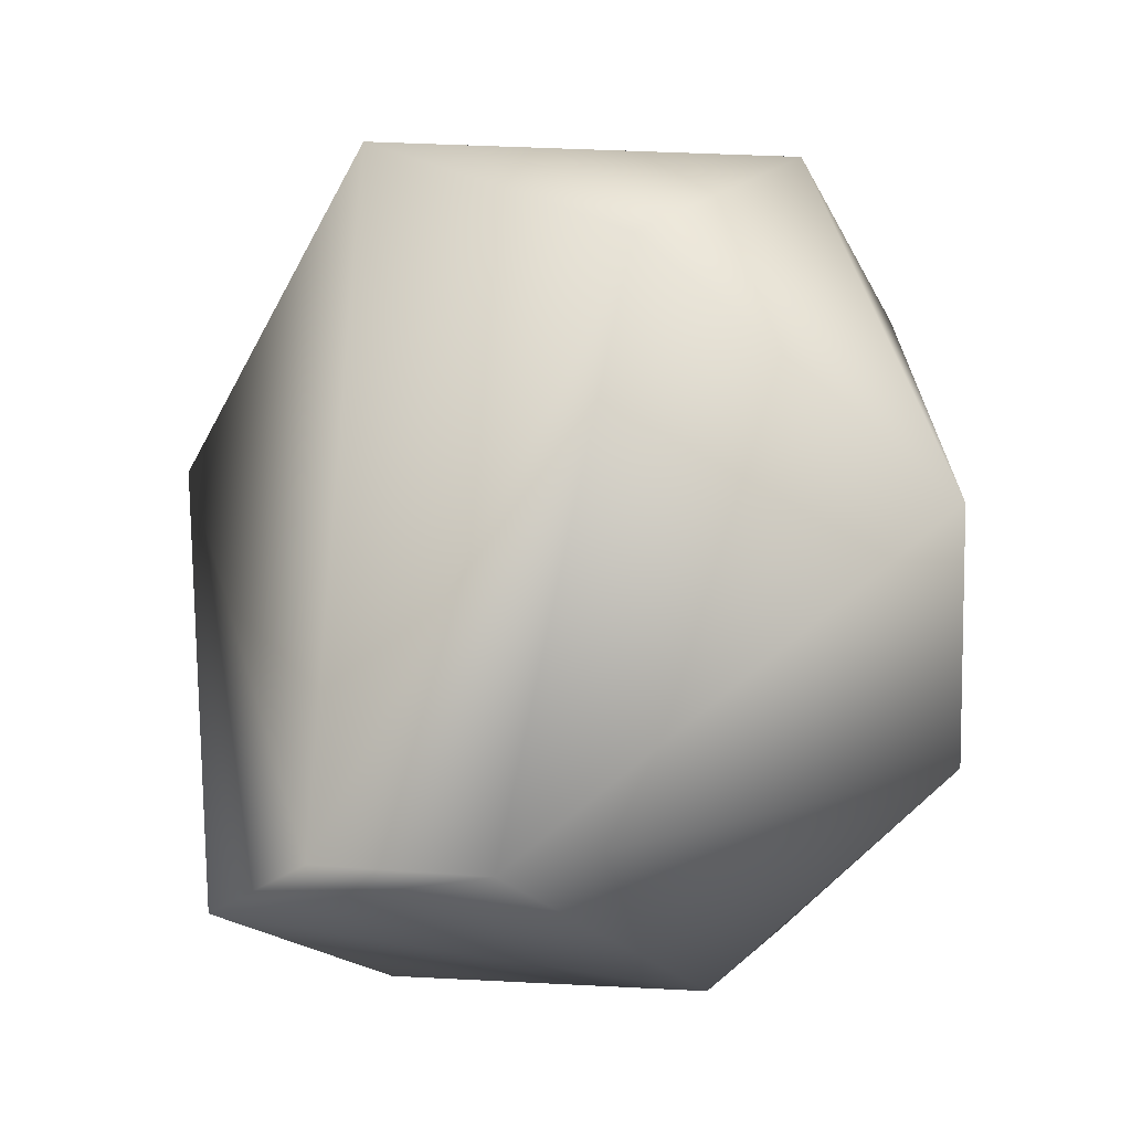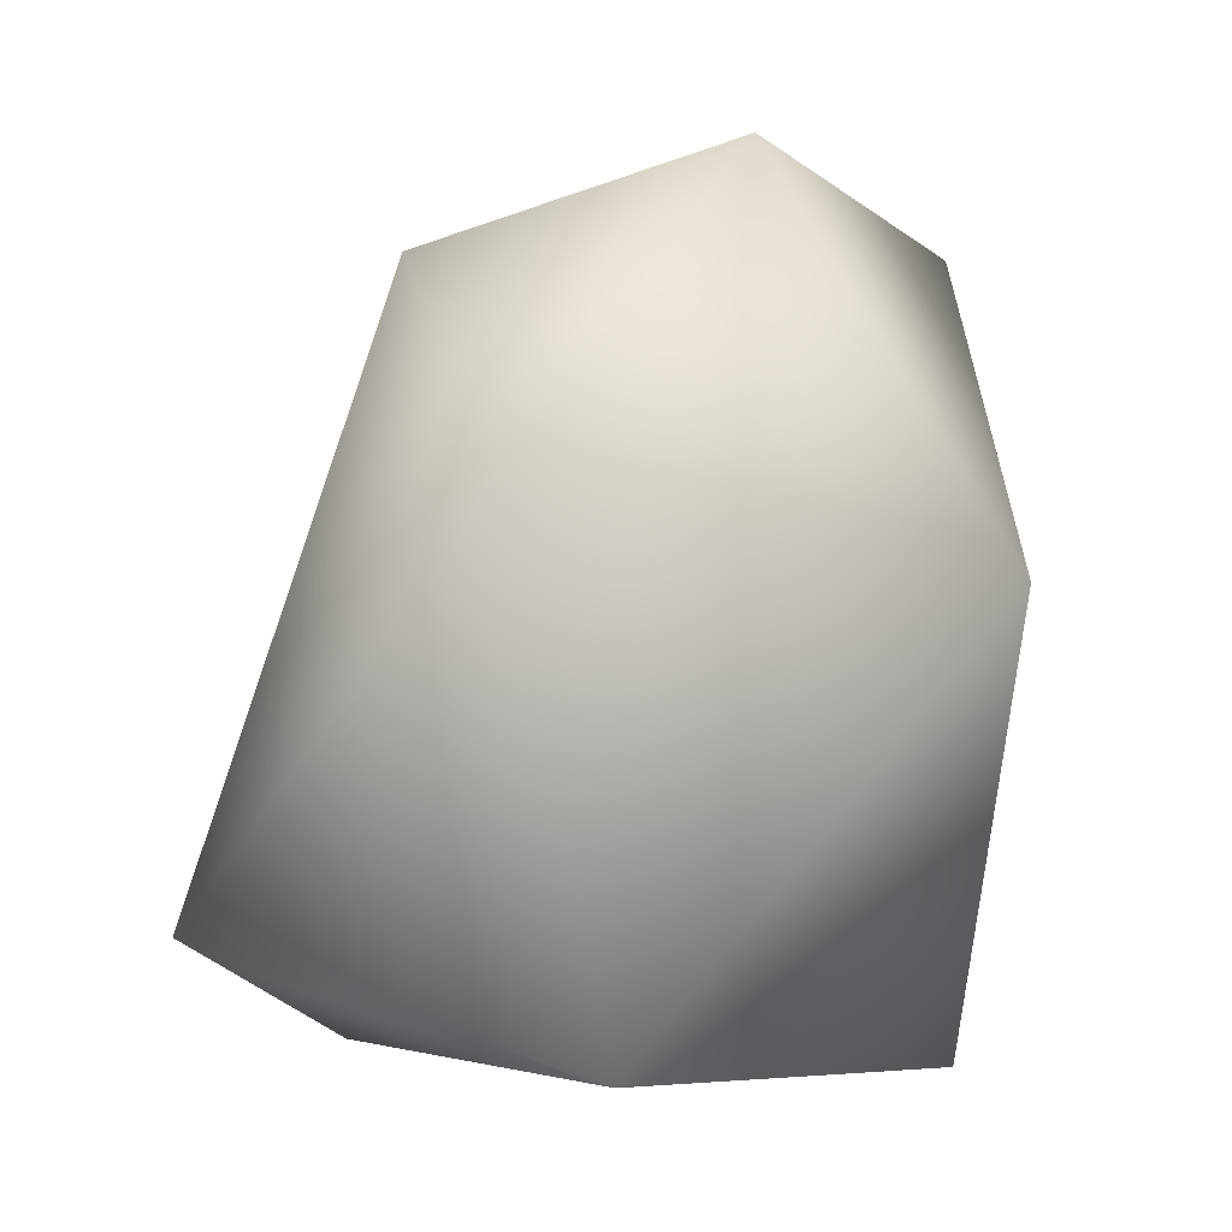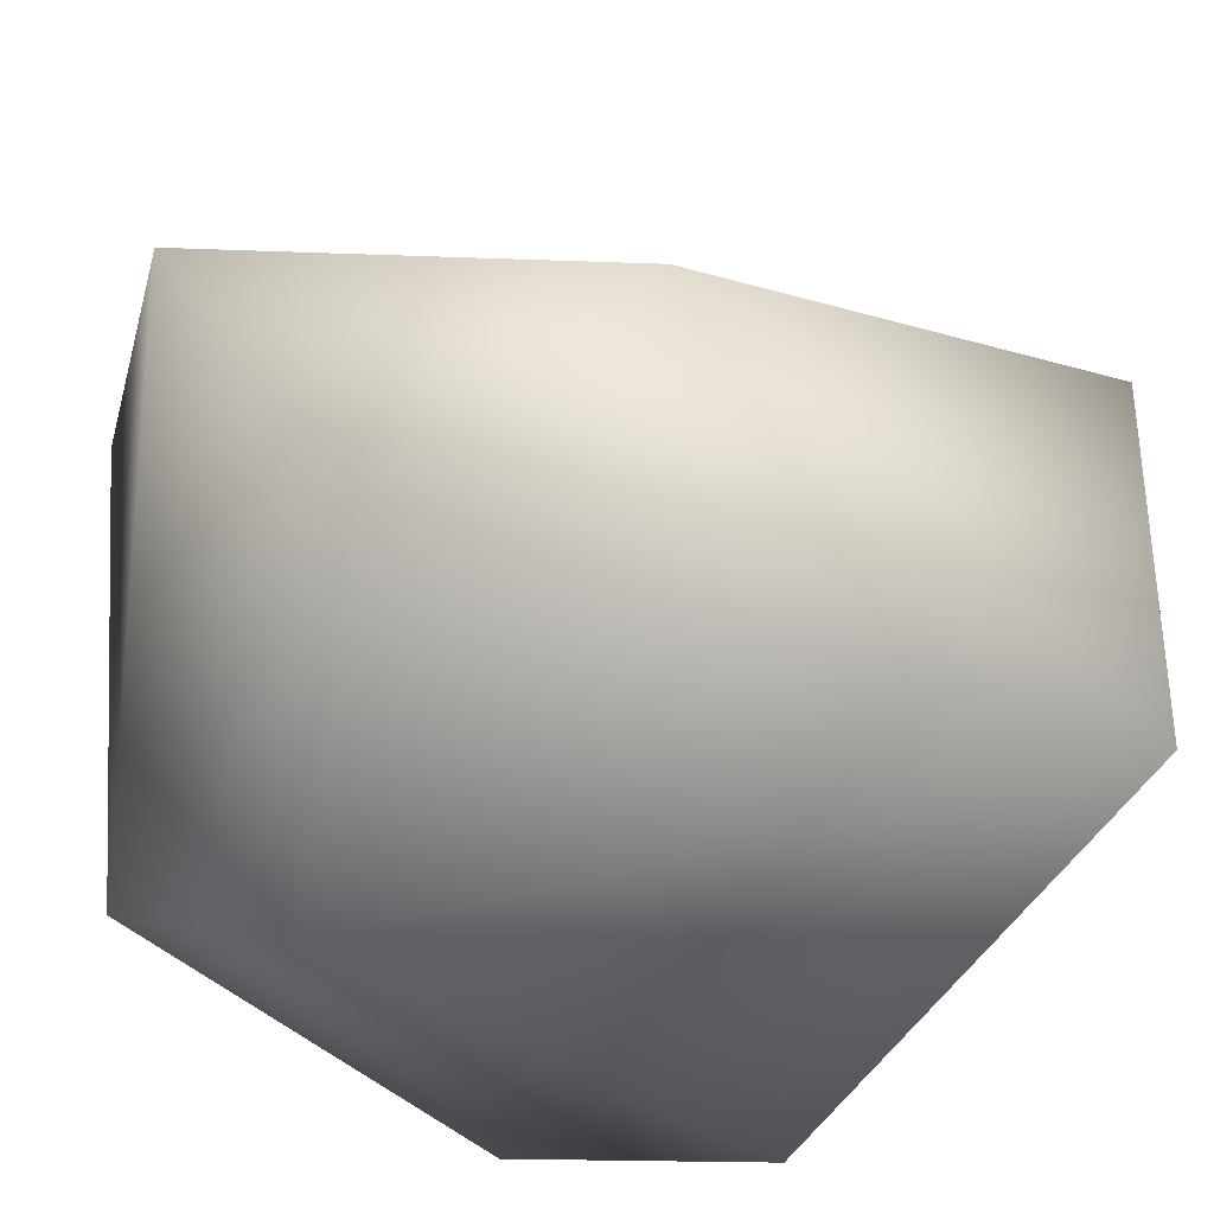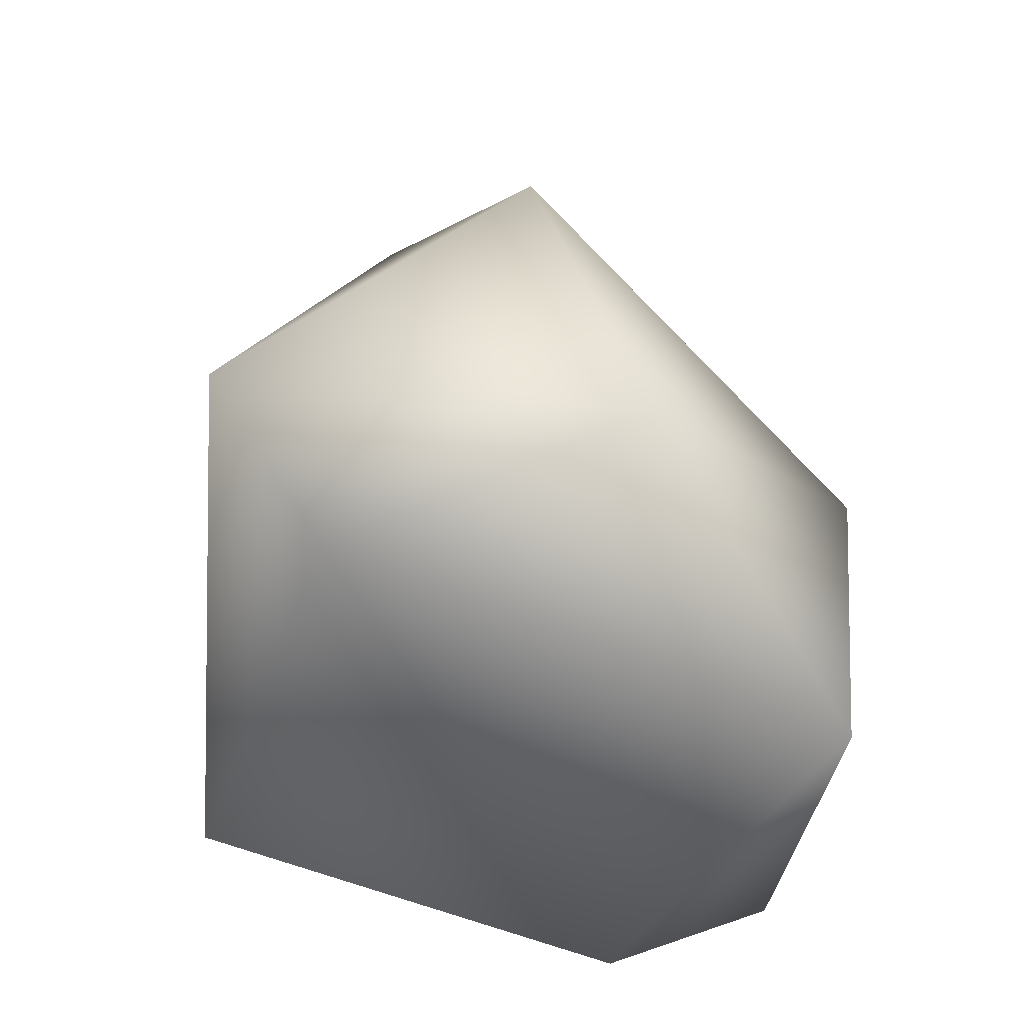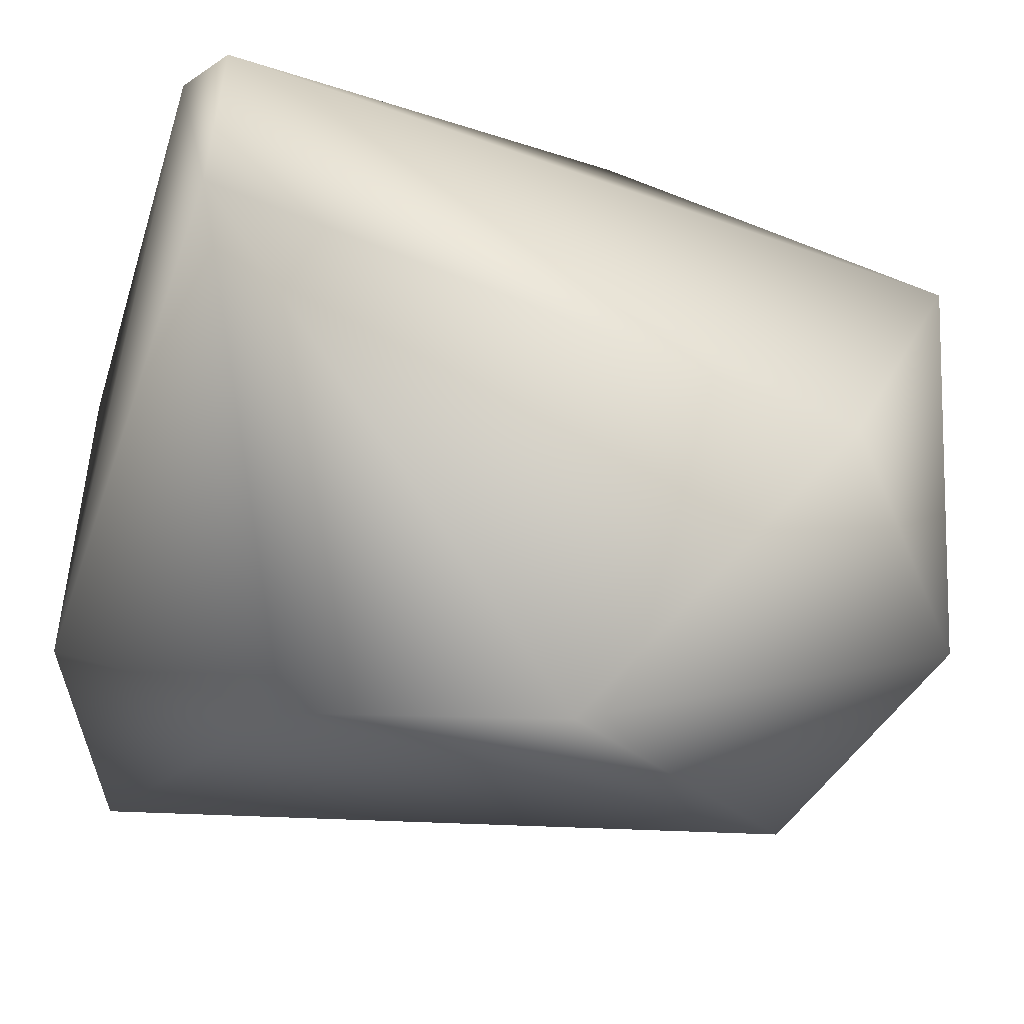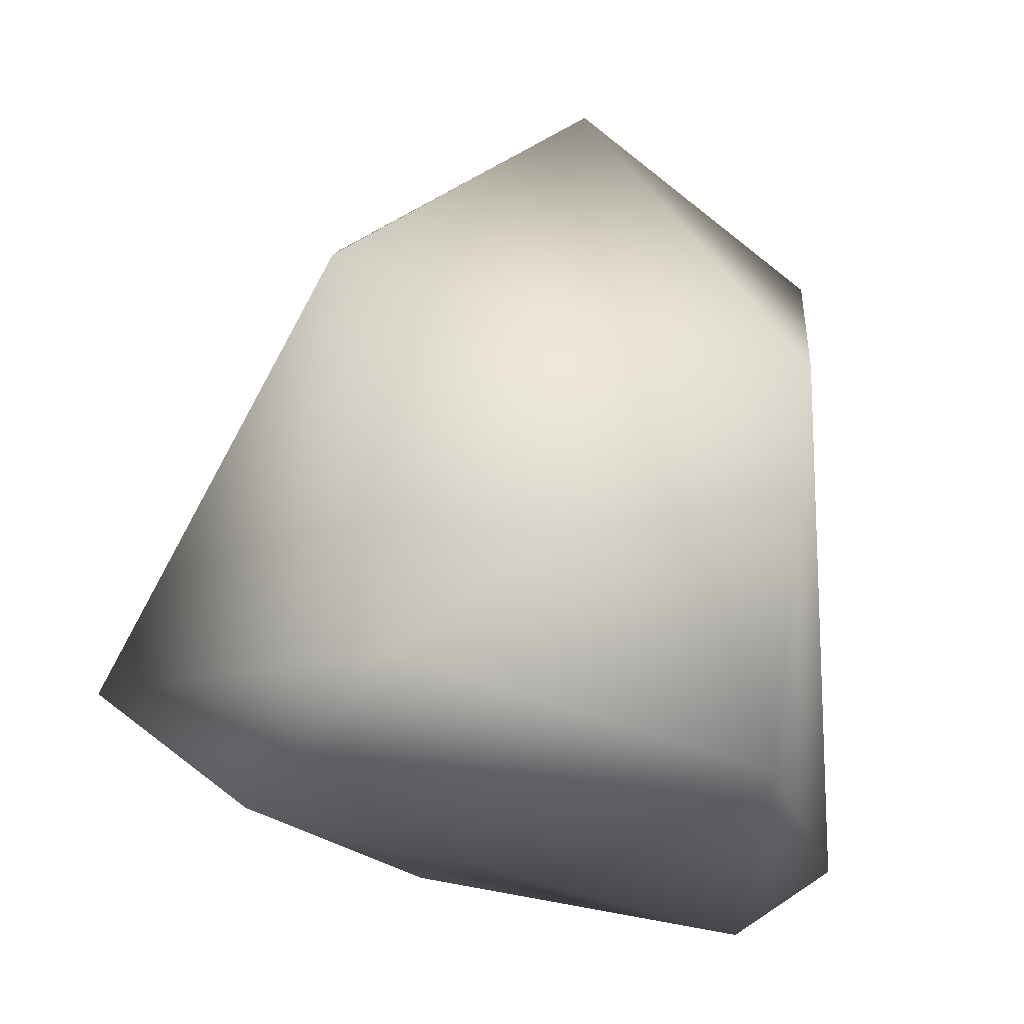
<metadata>
{"format":"obj","ext":"obj","renderer":"f3d","projection":"perspective","resolution":1024,"background":"white","views":[{"elev":-29.1,"azim":-88.0,"up":"+Z"},{"elev":12.3,"azim":122.7,"up":"+Z"},{"elev":-32.2,"azim":52.8,"up":"+Y"},{"elev":-55.6,"azim":101.0,"up":"+Z"},{"elev":-31.5,"azim":-119.3,"up":"+Y"},{"elev":-27.4,"azim":141.6,"up":"+Z"}]}
</metadata>
<code>
v -6.23 2.316 -14.48
v -6.325 -12.24 -2.199
v -2.111 -11.95 -9.335
v -6.23 2.316 -14.48
v -10.03 -2.044 5.78
v -6.325 -12.24 -2.199
v -10.03 -2.044 5.78
v -7.89 -7.593 10.23
v -6.325 -12.24 -2.199
v -10.03 -2.044 5.78
v -7.029 7.057 11.94
v -7.89 -7.593 10.23
v -10.03 -2.044 5.78
v -5.483 7.984 -13.69
v -7.029 7.057 11.94
v -6.23 2.316 -14.48
v -5.483 7.984 -13.69
v -10.03 -2.044 5.78
v 0.908 11.91 -12.66
v 11.43 -4.145 -11.64
v 13.54 7.281 -10.15
v 0.908 11.91 -12.66
v -6.23 2.316 -14.48
v 11.43 -4.145 -11.64
v -6.23 2.316 -14.48
v -2.111 -11.95 -9.335
v 11.43 -4.145 -11.64
v 11.43 -4.145 -11.64
v -2.111 -11.95 -9.335
v 16.1 -7.082 -7.502
v 0.908 11.91 -12.66
v -5.483 7.984 -13.69
v -6.23 2.316 -14.48
v 0.908 11.91 -12.66
v 13.54 7.281 -10.15
v -0.5975 13.39 2.921
v 0.908 11.91 -12.66
v -0.5975 13.39 2.921
v -5.483 7.984 -13.69
v -0.5975 13.39 2.921
v -7.029 7.057 11.94
v -5.483 7.984 -13.69
v -0.5975 13.39 2.921
v 3.472 5.806 16.53
v -7.029 7.057 11.94
v 13.64 3.378 7.057
v 3.472 5.806 16.53
v -0.5975 13.39 2.921
v -7.89 -7.593 10.23
v -0.4477 -10.97 8.678
v -6.325 -12.24 -2.199
v -2.111 -11.95 -9.335
v -6.325 -12.24 -2.199
v -0.4477 -10.97 8.678
v -2.111 -11.95 -9.335
v -0.4477 -10.97 8.678
v 16.1 -7.082 -7.502
v 8.71 -3.486 12.93
v 16.1 -7.082 -7.502
v -0.4477 -10.97 8.678
v 8.71 -3.486 12.93
v 13.64 3.378 7.057
v 16.1 -7.082 -7.502
v 13.64 3.378 7.057
v 13.54 7.281 -10.15
v 16.1 -7.082 -7.502
v 11.43 -4.145 -11.64
v 16.1 -7.082 -7.502
v 13.54 7.281 -10.15
v 8.71 -3.486 12.93
v 3.472 5.806 16.53
v 13.64 3.378 7.057
v 13.64 3.378 7.057
v -0.5975 13.39 2.921
v 13.54 7.281 -10.15
v -7.89 -7.593 10.23
v -7.029 7.057 11.94
v 3.472 5.806 16.53
v -7.89 -7.593 10.23
v 3.472 5.806 16.53
v 8.71 -3.486 12.93
v -7.89 -7.593 10.23
v 8.71 -3.486 12.93
v -0.4477 -10.97 8.678
g mtl_nt_2020_manne_fem01_dress1
f 3 2 1
f 6 5 4
f 9 8 7
f 12 11 10
f 15 14 13
f 18 17 16
f 21 20 19
f 24 23 22
f 27 26 25
f 30 29 28
f 33 32 31
f 36 35 34
f 39 38 37
f 42 41 40
f 45 44 43
f 48 47 46
f 51 50 49
f 54 53 52
f 57 56 55
f 60 59 58
f 63 62 61
f 66 65 64
f 69 68 67
f 72 71 70
f 75 74 73
f 78 77 76
f 81 80 79
f 84 83 82

</code>
